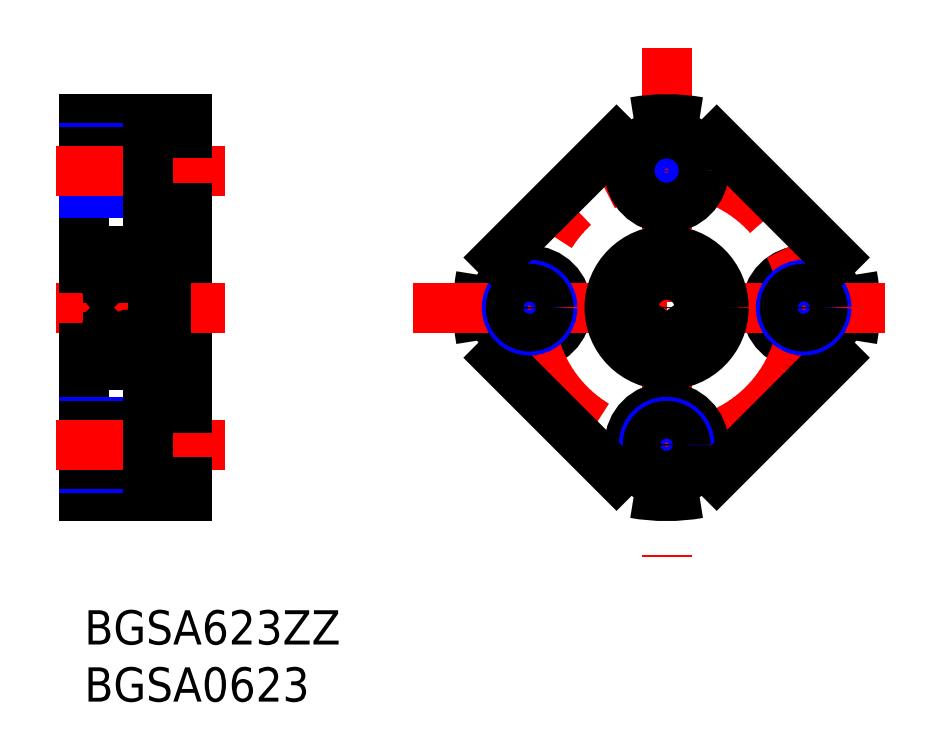
<metadata>
{"format":"dxf","ext":"dxf","renderer":"ezdxf+matplotlib","layout":"modelspace","background":"white","min_lineweight":24,"dpi":150}
</metadata>
<code>
0
SECTION
2
ENTITIES
0
INSERT
8
MSM_CONTINUOUS
2
*U4
10
0
20
0
30
0
0
INSERT
8
MSM_CONTINUOUS
2
*U5
10
0
20
0
30
0
0
LINE
8
MSM_CONTINUOUS
10
2
20
31.35
30
0
11
2
21
21.65
31
0
0
CIRCLE
8
MSM_CONTINUOUS
10
4
20
29.65
30
0
40
0.7937
0
LINE
8
MSM_CONTINUOUS
10
0
20
10
30
0
11
0
21
43
31
0
0
LINE
8
MSM_CONTINUOUS
10
9
20
43
30
0
11
9
21
10
31
0
0
LINE
8
MSM_CONTINUOUS
10
5.9
20
23.9
30
0
11
4.572
21
23.9
31
0
0
LINE
8
MSM_CONTINUOUS
10
5.85
20
25
30
0
11
2.15
21
25
31
0
0
LINE
8
MSM_CONTINUOUS
10
6
20
21.5
30
0
11
2.15
21
21.5
31
0
0
LINE
8
MSM_CONTINUOUS
10
5.367
20
22.74
30
0
11
4.508
21
22.74
31
0
0
LINE
8
MSM_CONTINUOUS
10
5.85
20
28
30
0
11
2.15
21
28
31
0
0
LINE
8
MSM_CONTINUOUS
10
5.9
20
29.1
30
0
11
4.572
21
29.1
31
0
0
LINE
8
MSM_CONTINUOUS
10
9
20
10
30
0
11
0
21
10
31
0
0
LINE
8
MSM_NARROW
10
0
20
16.5
30
0
11
5.6
21
16.5
31
0
0
LINE
8
MSM_NARROW
10
0
20
12.5
30
0
11
5.6
21
12.5
31
0
0
LINE
8
MSM_CONTINUOUS
10
0
20
12.85
30
0
11
5.6
21
12.85
31
0
0
LINE
8
MSM_CONTINUOUS
10
0
20
16.15
30
0
11
5.6
21
16.15
31
0
0
LINE
8
MSM_CENTER
10
-2.448
20
14.5
30
0
11
12.33
21
14.5
31
0
0
LINE
8
MSM_CENTER
10
-2.448
20
26.5
30
0
11
12.33
21
26.5
31
0
0
ARC
8
MSM_CONTINUOUS
10
2.15
20
24.85
30
0
40
0.15
50
90
51
180
0
LINE
8
MSM_CONTINUOUS
10
3.428
20
23.9
30
0
11
2.1
21
23.9
31
0
0
LINE
8
MSM_CONTINUOUS
10
2.483
20
23.78
30
0
11
2.362
21
23.78
31
0
0
LINE
8
MSM_CONTINUOUS
10
2.241
20
22.54
30
0
11
2.381
21
22.3
31
0
0
LINE
8
MSM_CONTINUOUS
10
2.311
20
22.74
30
0
11
2.483
21
22.74
31
0
0
LINE
8
MSM_CONTINUOUS
10
2.483
20
22.42
30
0
11
2.311
21
22.42
31
0
0
LINE
8
MSM_CONTINUOUS
10
2.362
20
22.86
30
0
11
2.483
21
22.74
31
0
0
LINE
8
MSM_CONTINUOUS
10
2.362
20
23.78
30
0
11
2.362
21
22.86
31
0
0
LINE
8
MSM_CONTINUOUS
10
2.03
20
22.54
30
0
11
2.241
21
22.54
31
0
0
LINE
8
MSM_CONTINUOUS
10
2
20
22.51
30
0
11
2.03
21
22.54
31
0
0
LINE
8
MSM_CONTINUOUS
10
2.311
20
22.42
30
0
11
2.311
21
22.74
31
0
0
ARC
8
MSM_CONTINUOUS
10
2.15
20
21.65
30
0
40
0.15
50
180
51
270
0
LINE
8
MSM_CONTINUOUS
10
0
20
23
30
0
11
2
21
23
31
0
0
LINE
8
MSM_CONTINUOUS
10
2.1
20
23.9
30
0
11
2
21
24
31
0
0
CIRCLE
8
MSM_CONTINUOUS
10
4
20
23.35
30
0
40
0.7937
0
LINE
8
MSM_CONTINUOUS
10
2.483
20
22.91
30
0
11
2.483
21
23.78
31
0
0
LINE
8
MSM_CONTINUOUS
10
2.483
20
22.54
30
0
11
2.603
21
22.54
31
0
0
LINE
8
MSM_CONTINUOUS
10
2.483
20
22.3
30
0
11
2.483
21
22.54
31
0
0
LINE
8
MSM_CONTINUOUS
10
2.381
20
22.3
30
0
11
2.483
21
22.3
31
0
0
LINE
8
MSM_CONTINUOUS
10
2.603
20
22.71
30
0
11
2.633
21
22.74
31
0
0
LINE
8
MSM_CONTINUOUS
10
2.633
20
22.74
30
0
11
3.492
21
22.74
31
0
0
LINE
8
MSM_CONTINUOUS
10
2.603
20
22.54
30
0
11
2.603
21
22.79
31
0
0
LINE
8
MSM_CONTINUOUS
10
2.483
20
22.74
30
0
11
2.483
21
22.42
31
0
0
LINE
8
MSM_CONTINUOUS
10
2.603
20
22.79
30
0
11
2.483
21
22.91
31
0
0
LINE
8
MSM_CONTINUOUS
10
3.428
20
29.1
30
0
11
2.1
21
29.1
31
0
0
LINE
8
MSM_CONTINUOUS
10
2
20
26.5
30
0
11
2
21
26.5
31
0
0
LINE
8
MSM_CONTINUOUS
10
2
20
28.93
30
0
11
2
21
28.93
31
0
0
LINE
8
MSM_CONTINUOUS
10
2.1
20
29.1
30
0
11
2
21
29
31
0
0
ARC
8
MSM_CONTINUOUS
10
2.15
20
28.15
30
0
40
0.15
50
180
51
270
0
LINE
8
MSM_CONTINUOUS
10
5.6
20
11.25
30
0
11
5.6
21
17.75
31
0
0
LINE
8
MSM_CONTINUOUS
10
5.6
20
11.25
30
0
11
9
21
11.25
31
0
0
LINE
8
MSM_CONTINUOUS
10
5.6
20
17.75
30
0
11
9
21
17.75
31
0
0
ARC
8
MSM_CONTINUOUS
10
5.85
20
24.85
30
0
40
0.15
50
360
51
90
0
LINE
8
MSM_CONTINUOUS
10
9
20
21.5
30
0
11
7.16
21
21.5
31
0
0
LINE
8
MSM_CONTINUOUS
10
5.638
20
23.78
30
0
11
5.638
21
22.86
31
0
0
LINE
8
MSM_CONTINUOUS
10
5.518
20
22.91
30
0
11
5.518
21
23.78
31
0
0
LINE
8
MSM_CONTINUOUS
10
5.689
20
22.74
30
0
11
5.518
21
22.74
31
0
0
LINE
8
MSM_CONTINUOUS
10
5.689
20
22.42
30
0
11
5.689
21
22.74
31
0
0
LINE
8
MSM_CONTINUOUS
10
5.518
20
22.42
30
0
11
5.689
21
22.42
31
0
0
LINE
8
MSM_CONTINUOUS
10
5.518
20
22.74
30
0
11
5.518
21
22.42
31
0
0
LINE
8
MSM_CONTINUOUS
10
5.638
20
22.86
30
0
11
5.518
21
22.74
31
0
0
LINE
8
MSM_CONTINUOUS
10
5.397
20
22.79
30
0
11
5.518
21
22.91
31
0
0
LINE
8
MSM_CONTINUOUS
10
5.397
20
22.54
30
0
11
5.397
21
22.79
31
0
0
LINE
8
MSM_CONTINUOUS
10
5.397
20
22.71
30
0
11
5.367
21
22.74
31
0
0
LINE
8
MSM_CONTINUOUS
10
5.518
20
22.54
30
0
11
5.397
21
22.54
31
0
0
LINE
8
MSM_CONTINUOUS
10
5.518
20
22.3
30
0
11
5.518
21
22.54
31
0
0
LINE
8
MSM_CONTINUOUS
10
5.619
20
22.3
30
0
11
5.518
21
22.3
31
0
0
LINE
8
MSM_CONTINUOUS
10
5.759
20
22.54
30
0
11
5.619
21
22.3
31
0
0
LINE
8
MSM_CONTINUOUS
10
5.97
20
22.54
30
0
11
5.759
21
22.54
31
0
0
LINE
8
MSM_CONTINUOUS
10
6
20
22.51
30
0
11
5.97
21
22.54
31
0
0
ARC
8
MSM_CONTINUOUS
10
5.85
20
21.65
30
0
40
0.15
50
270
51
360
0
LINE
8
MSM_CONTINUOUS
10
6
20
24
30
0
11
5.9
21
23.9
31
0
0
LINE
8
MSM_CONTINUOUS
10
5.518
20
23.78
30
0
11
5.638
21
23.78
31
0
0
LINE
8
MSM_CONTINUOUS
10
6
20
29
30
0
11
5.9
21
29.1
31
0
0
ARC
8
MSM_CONTINUOUS
10
5.85
20
28.15
30
0
40
0.15
50
270
51
360
0
LINE
8
MSM_CONTINUOUS
10
5.367
20
30.26
30
0
11
4.508
21
30.26
31
0
0
LINE
8
MSM_CONTINUOUS
10
6
20
31.5
30
0
11
2.15
21
31.5
31
0
0
LINE
8
MSM_CONTINUOUS
10
0
20
43
30
0
11
9
21
43
31
0
0
LINE
8
MSM_NARROW
10
0
20
40.5
30
0
11
5.6
21
40.5
31
0
0
LINE
8
MSM_CONTINUOUS
10
0
20
36.85
30
0
11
5.6
21
36.85
31
0
0
LINE
8
MSM_NARROW
10
0
20
36.5
30
0
11
5.6
21
36.5
31
0
0
LINE
8
MSM_CONTINUOUS
10
0
20
40.15
30
0
11
5.6
21
40.15
31
0
0
LINE
8
MSM_CENTER
10
-2.448
20
38.5
30
0
11
12.33
21
38.5
31
0
0
LINE
8
MSM_CONTINUOUS
10
2.241
20
30.46
30
0
11
2.381
21
30.7
31
0
0
LINE
8
MSM_CONTINUOUS
10
2.311
20
30.26
30
0
11
2.483
21
30.26
31
0
0
LINE
8
MSM_CONTINUOUS
10
2.483
20
30.58
30
0
11
2.311
21
30.58
31
0
0
LINE
8
MSM_CONTINUOUS
10
2.362
20
30.14
30
0
11
2.483
21
30.26
31
0
0
LINE
8
MSM_CONTINUOUS
10
2.483
20
29.22
30
0
11
2.362
21
29.22
31
0
0
LINE
8
MSM_CONTINUOUS
10
0
20
30
30
0
11
2
21
30
31
0
0
LINE
8
MSM_CONTINUOUS
10
2
20
30.49
30
0
11
2.03
21
30.46
31
0
0
LINE
8
MSM_CONTINUOUS
10
2.03
20
30.46
30
0
11
2.241
21
30.46
31
0
0
LINE
8
MSM_CONTINUOUS
10
2.311
20
30.58
30
0
11
2.311
21
30.26
31
0
0
LINE
8
MSM_CONTINUOUS
10
2.362
20
29.22
30
0
11
2.362
21
30.14
31
0
0
ARC
8
MSM_CONTINUOUS
10
2.15
20
31.35
30
0
40
0.15
50
90
51
180
0
LINE
8
MSM_CONTINUOUS
10
2.381
20
30.7
30
0
11
2.483
21
30.7
31
0
0
LINE
8
MSM_CONTINUOUS
10
2.483
20
30.7
30
0
11
2.483
21
30.46
31
0
0
LINE
8
MSM_CONTINUOUS
10
2.483
20
30.46
30
0
11
2.603
21
30.46
31
0
0
LINE
8
MSM_CONTINUOUS
10
2.483
20
30.26
30
0
11
2.483
21
30.58
31
0
0
LINE
8
MSM_CONTINUOUS
10
2.483
20
30.09
30
0
11
2.483
21
29.22
31
0
0
LINE
8
MSM_CONTINUOUS
10
2.603
20
30.21
30
0
11
2.483
21
30.09
31
0
0
LINE
8
MSM_CONTINUOUS
10
2.603
20
30.46
30
0
11
2.603
21
30.21
31
0
0
LINE
8
MSM_CONTINUOUS
10
2.633
20
30.26
30
0
11
3.492
21
30.26
31
0
0
LINE
8
MSM_CONTINUOUS
10
2.603
20
30.29
30
0
11
2.633
21
30.26
31
0
0
LINE
8
MSM_CONTINUOUS
10
5.6
20
41.75
30
0
11
5.6
21
35.25
31
0
0
LINE
8
MSM_CONTINUOUS
10
9
20
31.5
30
0
11
7.16
21
31.5
31
0
0
LINE
8
MSM_CONTINUOUS
10
5.518
20
30.09
30
0
11
5.518
21
29.22
31
0
0
LINE
8
MSM_CONTINUOUS
10
5.518
20
29.22
30
0
11
5.638
21
29.22
31
0
0
LINE
8
MSM_CONTINUOUS
10
5.638
20
29.22
30
0
11
5.638
21
30.14
31
0
0
LINE
8
MSM_CONTINUOUS
10
5.638
20
30.14
30
0
11
5.518
21
30.26
31
0
0
LINE
8
MSM_CONTINUOUS
10
5.518
20
30.26
30
0
11
5.518
21
30.58
31
0
0
LINE
8
MSM_CONTINUOUS
10
5.518
20
30.58
30
0
11
5.689
21
30.58
31
0
0
LINE
8
MSM_CONTINUOUS
10
5.689
20
30.58
30
0
11
5.689
21
30.26
31
0
0
LINE
8
MSM_CONTINUOUS
10
5.689
20
30.26
30
0
11
5.518
21
30.26
31
0
0
LINE
8
MSM_CONTINUOUS
10
5.397
20
30.21
30
0
11
5.518
21
30.09
31
0
0
LINE
8
MSM_CONTINUOUS
10
5.397
20
30.46
30
0
11
5.397
21
30.21
31
0
0
LINE
8
MSM_CONTINUOUS
10
6
20
30.49
30
0
11
5.97
21
30.46
31
0
0
LINE
8
MSM_CONTINUOUS
10
5.97
20
30.46
30
0
11
5.759
21
30.46
31
0
0
LINE
8
MSM_CONTINUOUS
10
5.759
20
30.46
30
0
11
5.619
21
30.7
31
0
0
LINE
8
MSM_CONTINUOUS
10
5.619
20
30.7
30
0
11
5.518
21
30.7
31
0
0
LINE
8
MSM_CONTINUOUS
10
5.518
20
30.7
30
0
11
5.518
21
30.46
31
0
0
LINE
8
MSM_CONTINUOUS
10
5.518
20
30.46
30
0
11
5.397
21
30.46
31
0
0
LINE
8
MSM_CONTINUOUS
10
5.397
20
30.29
30
0
11
5.367
21
30.26
31
0
0
ARC
8
MSM_CONTINUOUS
10
5.85
20
31.35
30
0
40
0.15
50
360
51
90
0
LINE
8
MSM_CONTINUOUS
10
5.6
20
35.25
30
0
11
9
21
35.25
31
0
0
LINE
8
MSM_CONTINUOUS
10
5.6
20
41.75
30
0
11
9
21
41.75
31
0
0
CIRCLE
8
MSM_CONTINUOUS
10
38.99
20
26.5
30
0
40
3.25
0
CIRCLE
8
MSM_CONTINUOUS
10
62.99
20
26.5
30
0
40
3.25
0
ARC
8
MSM_CONTINUOUS
10
50.99
20
26.5
30
0
40
16.5
50
170.1
51
189.9
0
ARC
8
MSM_CONTINUOUS
10
50.99
20
26.5
30
0
40
16.5
50
350.1
51
9.903
0
CIRCLE
8
MSM_CENTER
10
50.99
20
26.5
30
0
40
12
0
LINE
8
MSM_CENTER
10
50.99
20
49.26
30
0
11
50.99
21
4.67
31
0
0
CIRCLE
8
MSM_CONTINUOUS
10
50.99
20
14.5
30
0
40
3.25
0
CIRCLE
8
MSM_NARROW
10
50.99
20
14.5
30
0
40
2
0
ARC
8
MSM_CONTINUOUS
10
50.99
20
26.5
30
0
40
16.5
50
260.1
51
279.9
0
LINE
8
MSM_CENTER
10
28.81
20
26.5
30
0
11
72.58
21
26.5
31
0
0
POLYLINE
8
MSM_CONTINUOUS
66
     1
10
0
20
0
30
0
0
VERTEX
8
MSM_CONTINUOUS
10
34.73
20
23.66
30
0
0
VERTEX
8
MSM_CONTINUOUS
10
48.15
20
10.25
30
0
0
SEQEND
8
MSM_CONTINUOUS
0
CIRCLE
8
MSM_NARROW
10
38.99
20
26.5
30
0
40
2
0
POLYLINE
8
MSM_CONTINUOUS
66
     1
10
0
20
0
30
0
0
VERTEX
8
MSM_CONTINUOUS
10
53.82
20
10.25
30
0
0
VERTEX
8
MSM_CONTINUOUS
10
67.24
20
23.66
30
0
0
SEQEND
8
MSM_CONTINUOUS
0
CIRCLE
8
MSM_NARROW
10
62.99
20
26.5
30
0
40
2
0
ARC
8
MSM_CONTINUOUS
10
50.99
20
26.5
30
0
40
16.5
50
80.1
51
99.9
0
CIRCLE
8
MSM_CONTINUOUS
10
50.99
20
38.5
30
0
40
1.65
0
CIRCLE
8
MSM_NARROW
10
50.99
20
38.5
30
0
40
2
0
CIRCLE
8
MSM_CONTINUOUS
10
50.99
20
38.5
30
0
40
3.25
0
POLYLINE
8
MSM_CONTINUOUS
66
     1
10
0
20
0
30
0
0
VERTEX
8
MSM_CONTINUOUS
10
48.15
20
42.75
30
0
0
VERTEX
8
MSM_CONTINUOUS
10
34.73
20
29.34
30
0
0
SEQEND
8
MSM_CONTINUOUS
0
POLYLINE
8
MSM_CONTINUOUS
66
     1
10
0
20
0
30
0
0
VERTEX
8
MSM_CONTINUOUS
10
67.24
20
29.34
30
0
0
VERTEX
8
MSM_CONTINUOUS
10
53.82
20
42.75
30
0
0
SEQEND
8
MSM_CONTINUOUS
0
CIRCLE
8
MSM_CONTINUOUS
10
38.99
20
26.5
30
0
40
1.65
0
CIRCLE
8
MSM_CONTINUOUS
10
50.99
20
14.5
30
0
40
1.65
0
CIRCLE
8
MSM_CONTINUOUS
10
62.99
20
26.5
30
0
40
1.65
0
LINE
8
MSM_CONTINUOUS
10
7
20
22.02
30
0.5
11
6
21
22.02
31
0.5
0
LINE
8
MSM_CONTINUOUS
10
7
20
24.95
30
0.5
11
6
21
24.95
31
0.5
0
LINE
8
MSM_CONTINUOUS
10
7
20
30.2
30
0.5
11
6
21
30.2
31
0.5
0
LINE
8
MSM_CONTINUOUS
10
7.15
20
31.7
30
0.5
11
6
21
31.7
31
0.5
0
LINE
8
MSM_CONTINUOUS
10
6
20
31.7
30
0
11
6
21
21.3
31
0
0
LINE
8
MSM_CONTINUOUS
10
7
20
31.7
30
0
11
7
21
22.02
31
0
0
LINE
8
MSM_CONTINUOUS
10
6
20
21.3
30
0.5
11
7.15
21
21.3
31
0.5
0
LINE
8
MSM_CONTINUOUS
10
7.15
20
31.7
30
0
11
7.15
21
21.3
31
0
0
CIRCLE
8
MSM_CONTINUOUS
10
53.39
20
23.55
30
0
40
0.6
0
CIRCLE
8
MSM_CONTINUOUS
10
50.99
20
26.5
30
0
40
5
0
ARC
8
MSM_CONTINUOUS
10
53.39
20
23.55
30
0
40
1.4
50
84.54
51
197.5
0
LINE
8
MSM_CONTINUOUS
10
52.14
20
22.86
30
0
11
52.05
21
23.13
31
0
0
ARC
8
MSM_CONTINUOUS
10
53.28
20
23.22
30
0
40
1.2
50
197.5
51
267
0
ARC
8
MSM_CONTINUOUS
10
53.65
20
26.34
30
0
40
1.4
50
264.5
51
4.634
0
ARC
8
MSM_CONTINUOUS
10
50.99
20
26.13
30
0
40
4.075
50
4.634
51
175.4
0
CIRCLE
8
MSM_CONTINUOUS
10
50.99
20
26.5
30
0
40
1.5
0
ARC
8
MSM_CONTINUOUS
10
48.69
20
23.22
30
0
40
1.2
50
273
51
342.5
0
LINE
8
MSM_CONTINUOUS
10
49.92
20
23.13
30
0
11
49.84
21
22.86
31
0
0
ARC
8
MSM_CONTINUOUS
10
48.59
20
23.55
30
0
40
1.4
50
342.5
51
95.46
0
ARC
8
MSM_CONTINUOUS
10
48.32
20
26.34
30
0
40
1.4
50
175.4
51
275.5
0
CIRCLE
8
MSM_CONTINUOUS
10
48.59
20
23.55
30
0
40
0.6
0
ENDSEC
0
EOF

</code>
